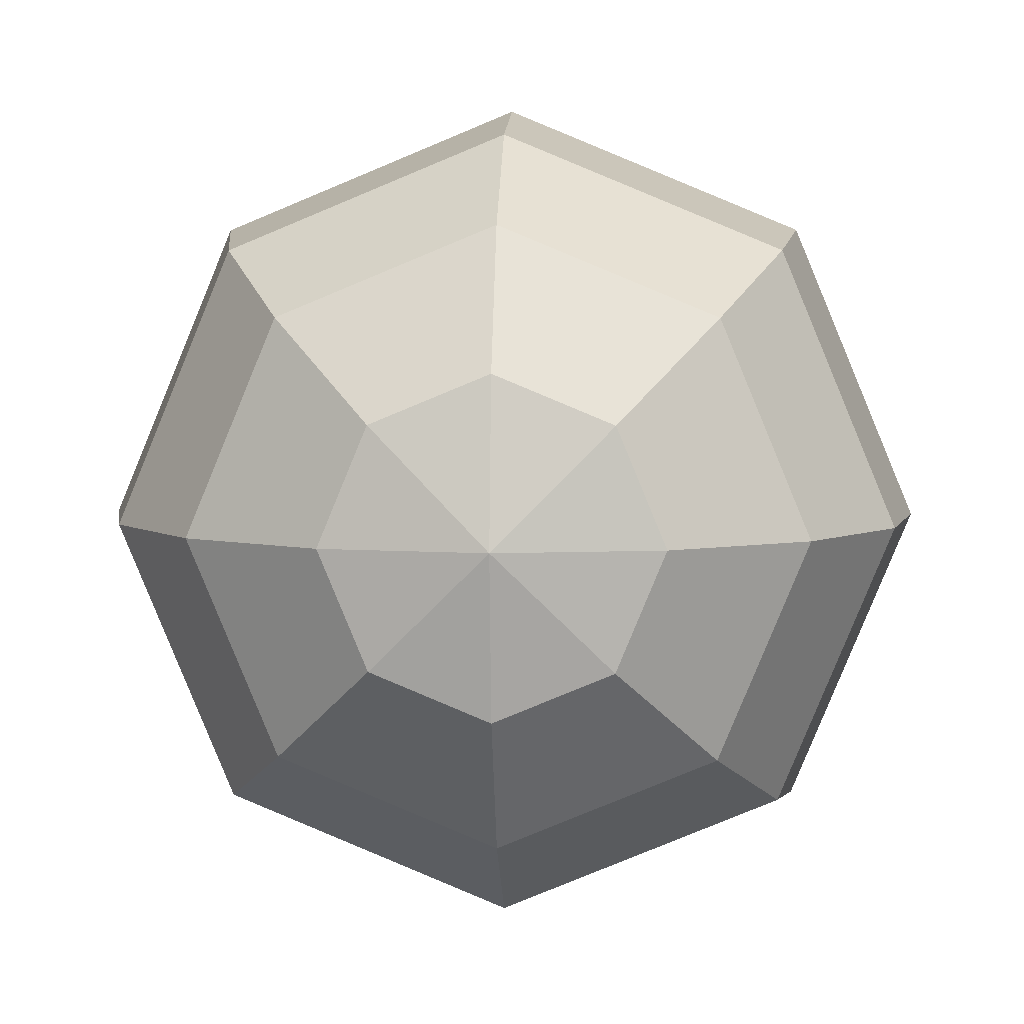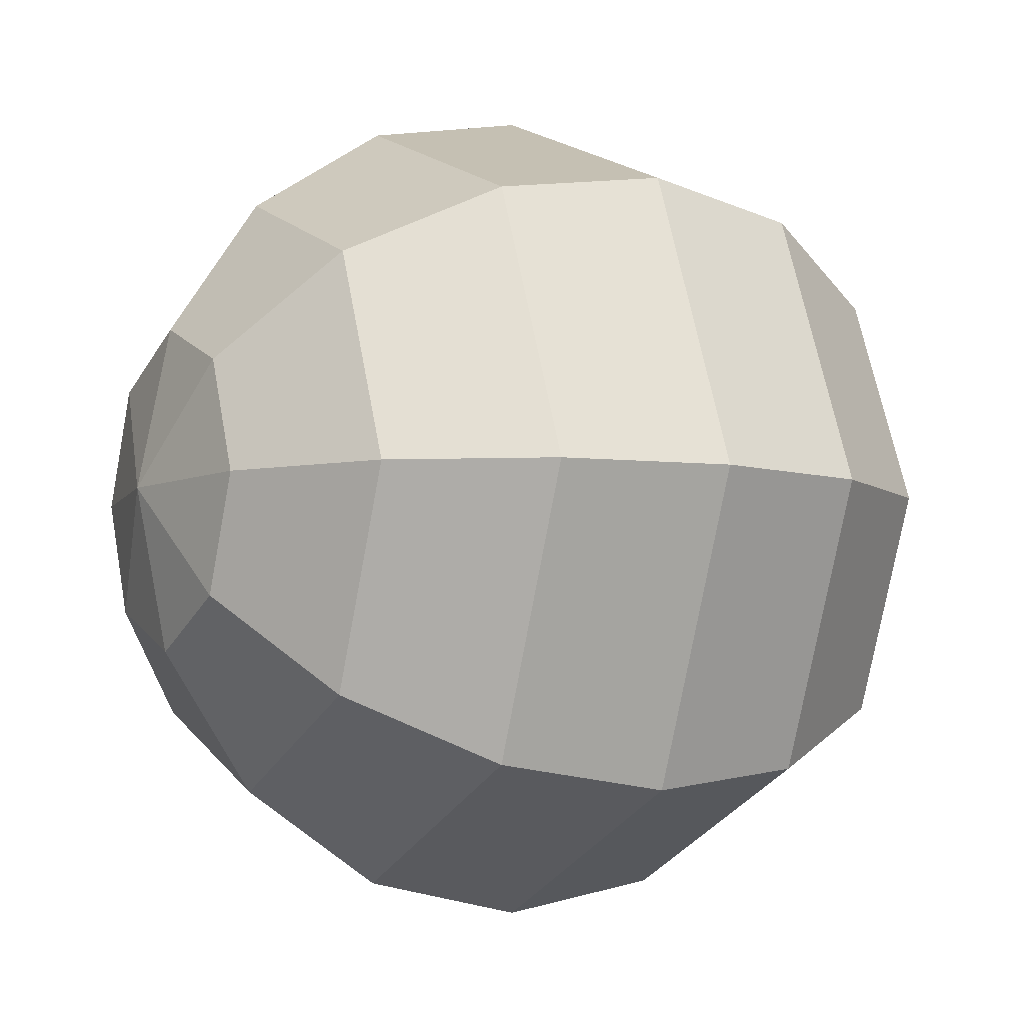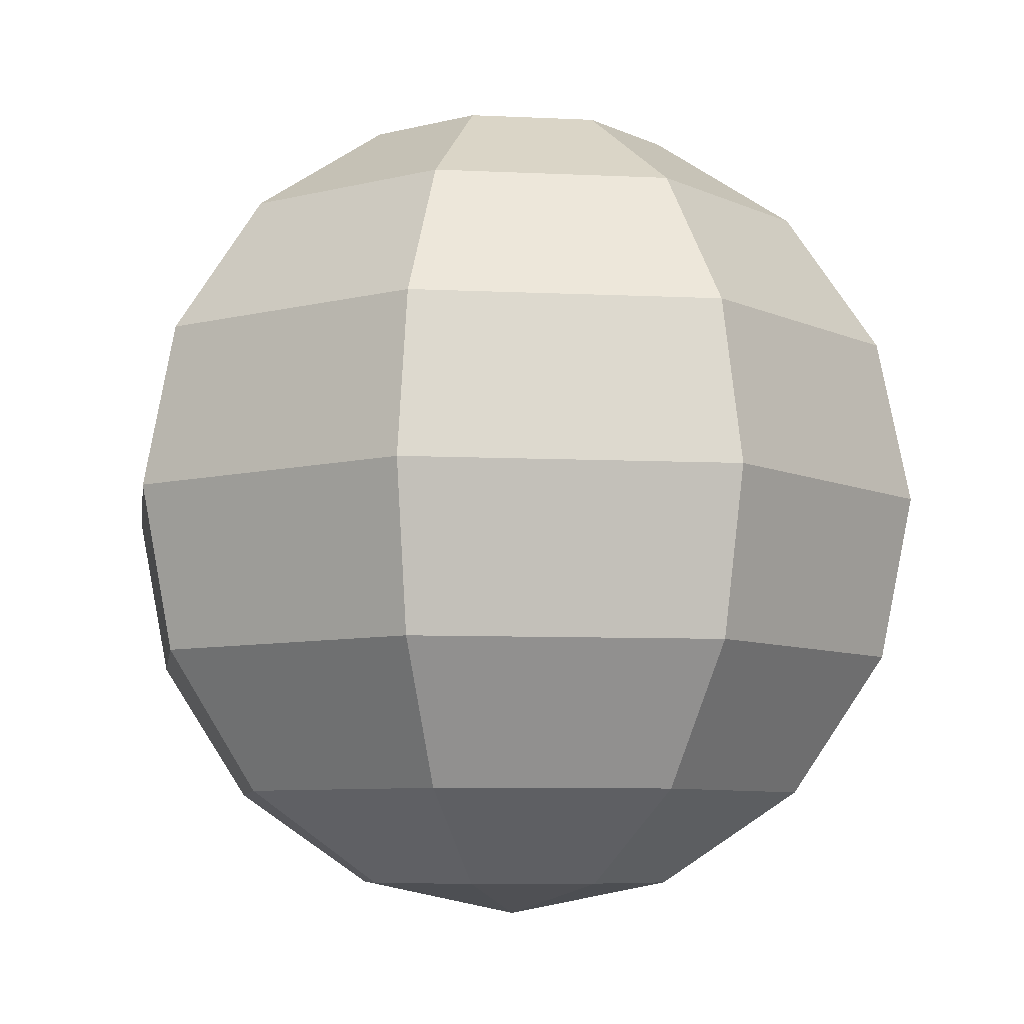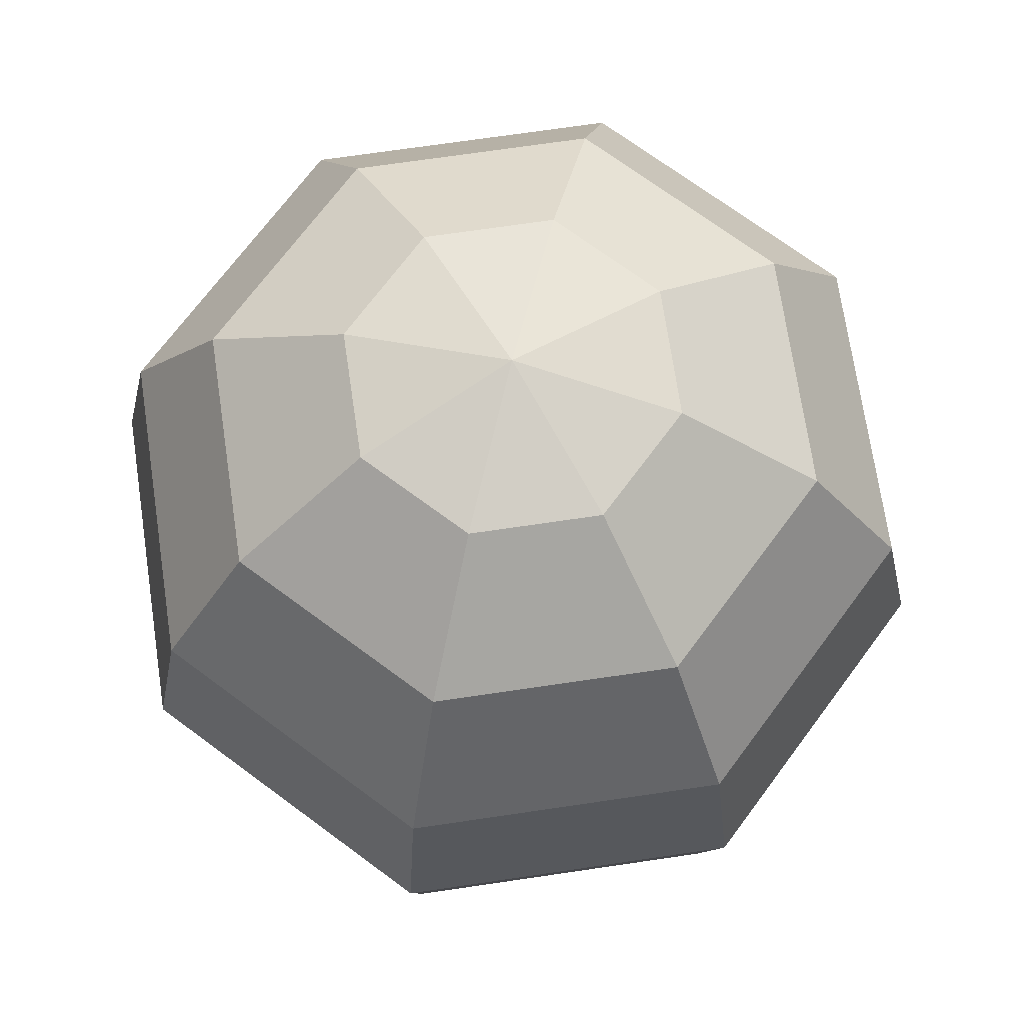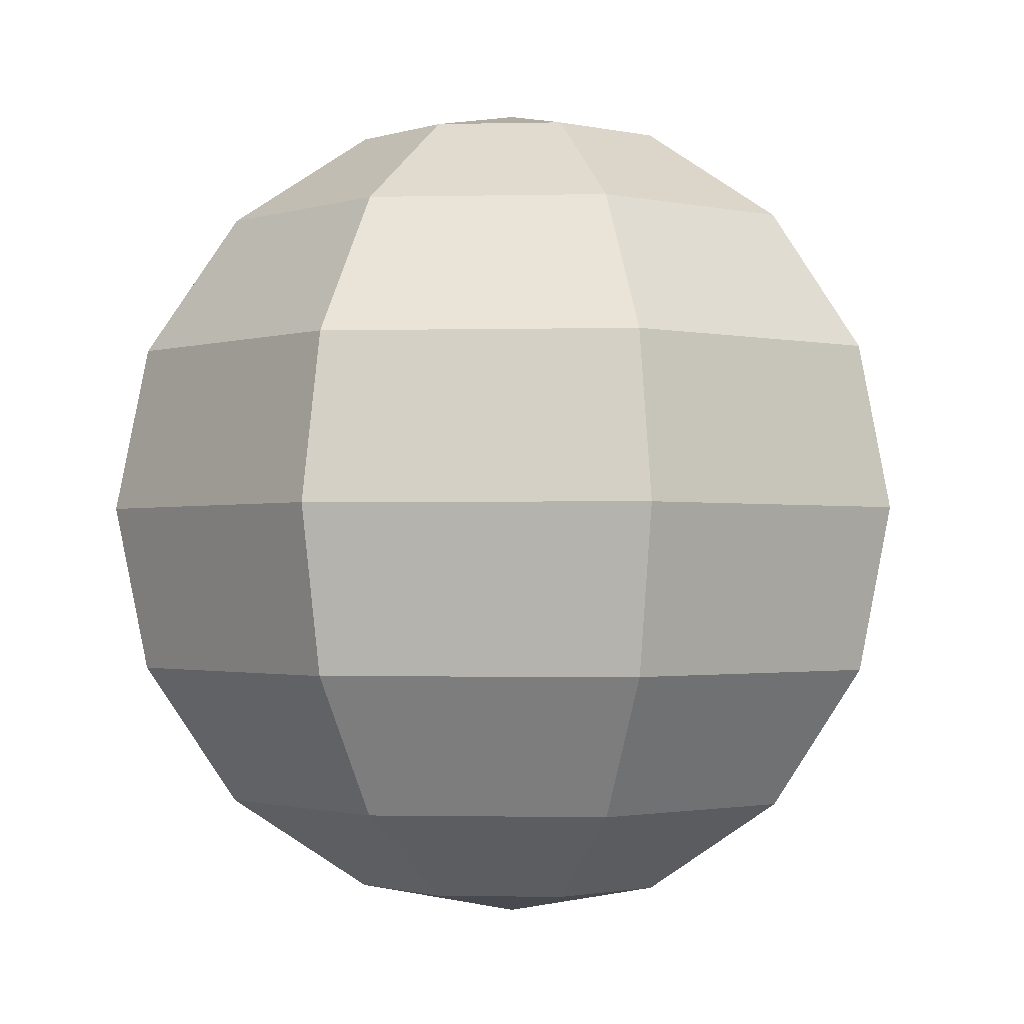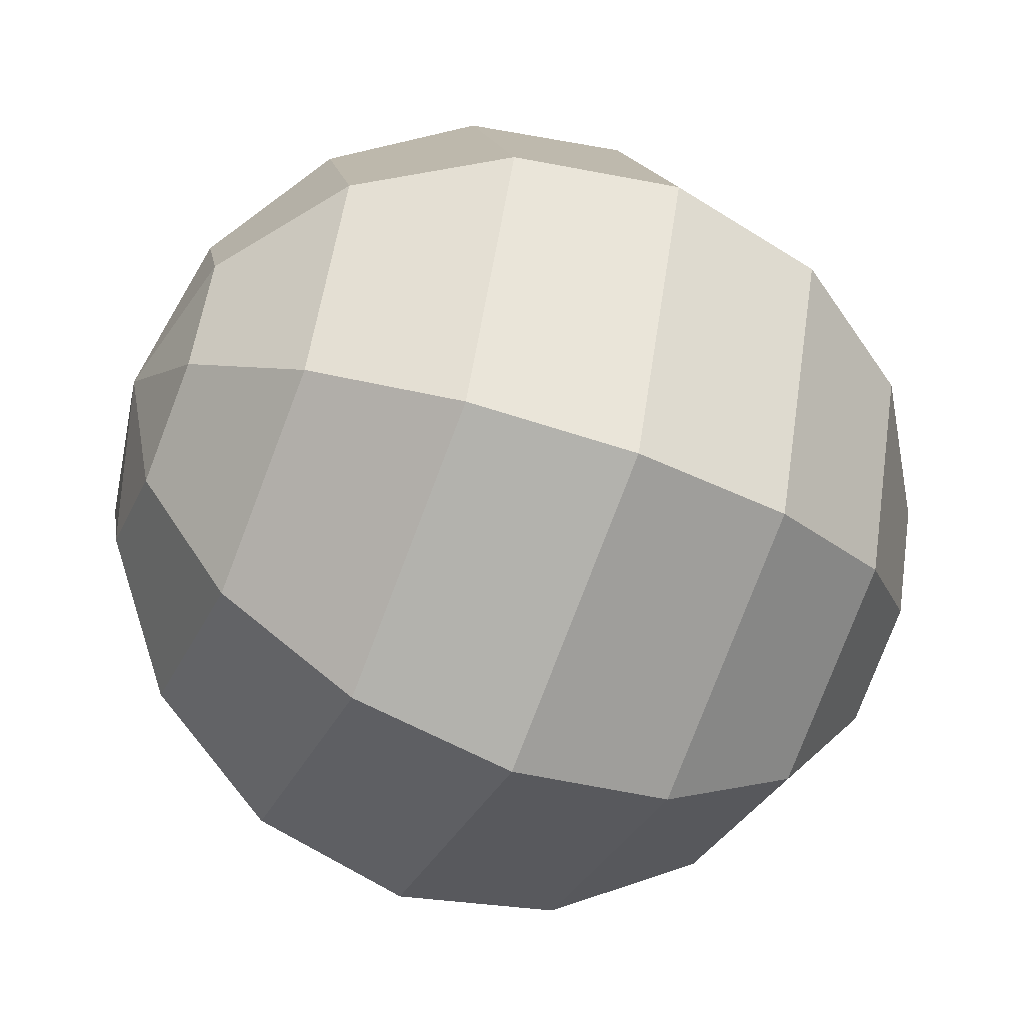
<metadata>
{"format":"obj","ext":"obj","renderer":"f3d","projection":"perspective","resolution":1024,"background":"white","views":[{"elev":5.1,"azim":2.8,"up":"+Y"},{"elev":-6.8,"azim":-118.6,"up":"+Y"},{"elev":-7.2,"azim":149.4,"up":"+Z"},{"elev":70.8,"azim":-120.9,"up":"+Z"},{"elev":-1.4,"azim":-152.6,"up":"+Z"},{"elev":-54.9,"azim":-112.8,"up":"+Y"}]}
</metadata>
<code>
v -0.3827 0 0.9239
v -0.7071 0 0.7071
v -0.9239 0 0.3827
v -1 0 -0
v -0.9239 0 -0.3827
v -0.7071 0 -0.7071
v -0.3827 0 -0.9239
v -0.2706 0.2706 0.9239
v -0.5 0.5 0.7071
v -0.6533 0.6533 0.3827
v -0.7071 0.7071 -0
v -0.6533 0.6533 -0.3827
v -0.5 0.5 -0.7071
v -0.2706 0.2706 -0.9239
v -0 0.3827 0.9239
v -0 0.7071 0.7071
v -0 0.9239 0.3827
v -0 1 -0
v -0 0.9239 -0.3827
v -0 0.7071 -0.7071
v -0 0.3827 -0.9239
v -0 -0 1
v 0.2706 0.2706 0.9239
v 0.5 0.5 0.7071
v 0.6533 0.6533 0.3827
v 0.7071 0.7071 -0
v 0.6533 0.6533 -0.3827
v 0.5 0.5 -0.7071
v 0.2706 0.2706 -0.9239
v -0 0 -1
v 0.3827 0 0.9239
v 0.7071 0 0.7071
v 0.9239 0 0.3827
v 1 0 -0
v 0.9239 0 -0.3827
v 0.7071 0 -0.7071
v 0.3827 0 -0.9239
v 0.2706 -0.2706 0.9239
v 0.5 -0.5 0.7071
v 0.6533 -0.6533 0.3827
v 0.7071 -0.7071 -0
v 0.6533 -0.6533 -0.3827
v 0.5 -0.5 -0.7071
v 0.2706 -0.2706 -0.9239
v -0 -0.3827 0.9239
v -0 -0.7071 0.7071
v -0 -0.9239 0.3827
v -0 -1 -0
v -0 -0.9239 -0.3827
v -0 -0.7071 -0.7071
v -0 -0.3827 -0.9239
v -0.2706 -0.2706 0.9239
v -0.5 -0.5 0.7071
v -0.6533 -0.6533 0.3827
v -0.7071 -0.7071 -0
v -0.6533 -0.6533 -0.3827
v -0.5 -0.5 -0.7071
v -0.2706 -0.2706 -0.9239
f 14 13 6
f 13 12 5
f 12 11 4
f 11 10 3
f 10 9 2
f 9 8 1
f 21 20 13
f 13 20 19
f 19 18 11
f 11 18 17
f 17 16 9
f 9 16 15
f 21 29 28
f 28 27 19
f 27 26 18
f 26 25 17
f 17 25 24
f 24 23 15
f 37 36 28
f 36 35 27
f 35 34 26
f 34 33 25
f 25 33 32
f 32 31 23
f 44 43 36
f 43 42 35
f 35 42 41
f 41 40 33
f 33 40 39
f 32 39 38
f 51 50 43
f 50 49 42
f 49 48 41
f 48 47 40
f 47 46 39
f 46 45 38
f 58 57 50
f 57 56 49
f 49 56 55
f 55 54 47
f 54 53 46
f 53 52 45
f 30 14 7
f 1 8 22
f 30 21 14
f 8 15 22
f 30 29 21
f 15 23 22
f 30 37 29
f 23 31 22
f 30 44 37
f 31 38 22
f 30 51 44
f 38 45 22
f 30 58 51
f 45 52 22
f 30 7 58
f 58 7 6
f 6 5 56
f 5 4 55
f 4 3 54
f 3 2 53
f 2 1 52
f 52 1 22
f 7 14 6
f 6 13 5
f 5 12 4
f 4 11 3
f 3 10 2
f 2 9 1
f 14 21 13
f 12 13 19
f 12 19 11
f 10 11 17
f 10 17 9
f 8 9 15
f 20 21 28
f 20 28 19
f 19 27 18
f 18 26 17
f 16 17 24
f 16 24 15
f 29 37 28
f 28 36 27
f 27 35 26
f 26 34 25
f 24 25 32
f 24 32 23
f 37 44 36
f 36 43 35
f 34 35 41
f 34 41 33
f 32 33 39
f 31 32 38
f 44 51 43
f 43 50 42
f 42 49 41
f 41 48 40
f 40 47 39
f 39 46 38
f 51 58 50
f 50 57 49
f 48 49 55
f 48 55 47
f 47 54 46
f 46 53 45
f 57 58 6
f 57 6 56
f 56 5 55
f 55 4 54
f 54 3 53
f 53 2 52

</code>
